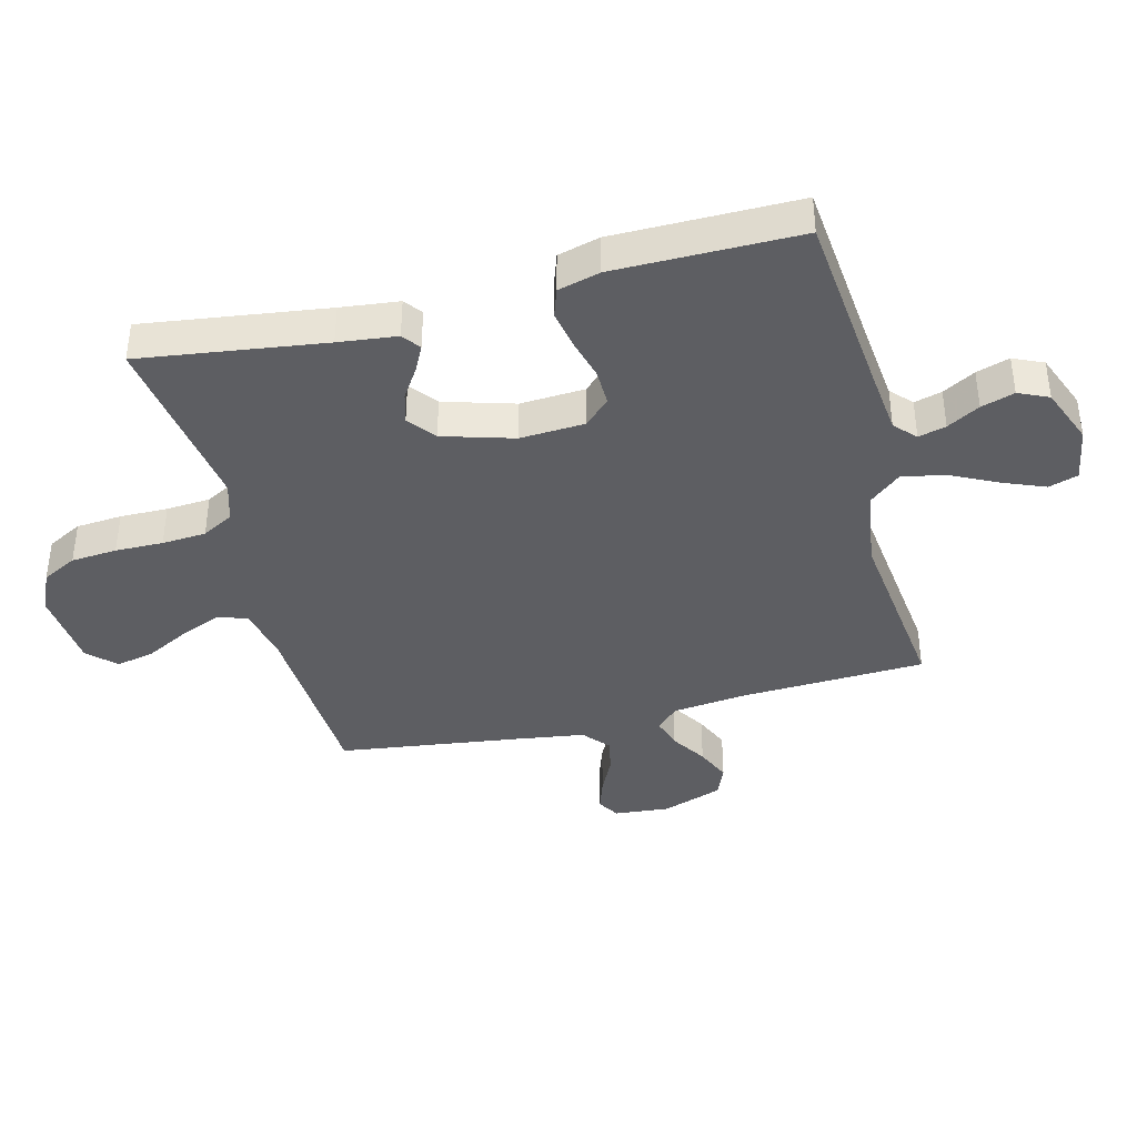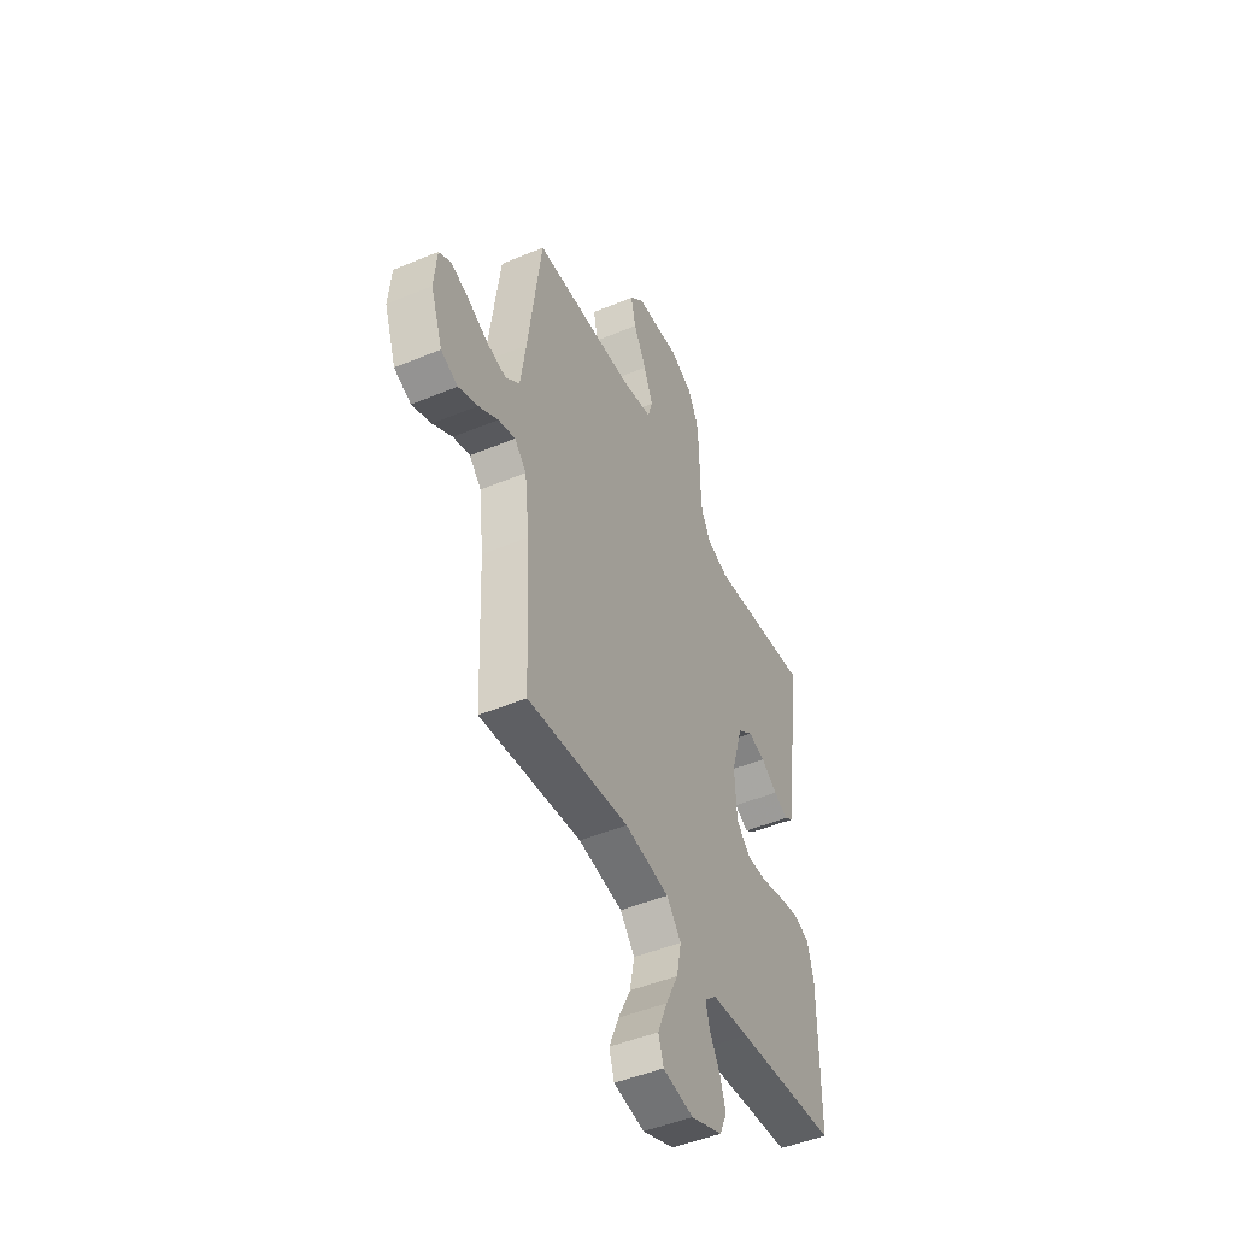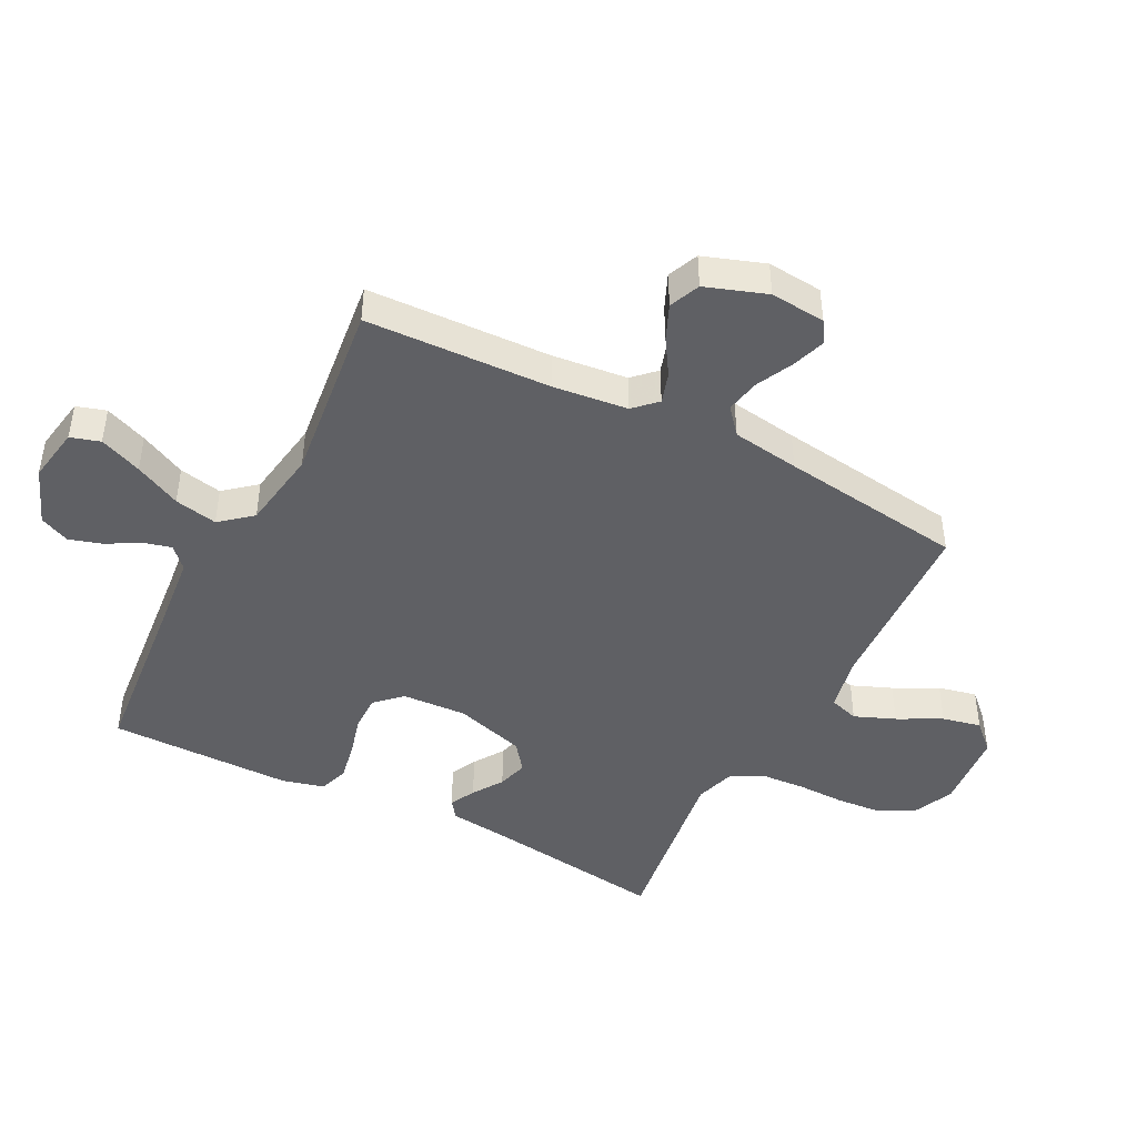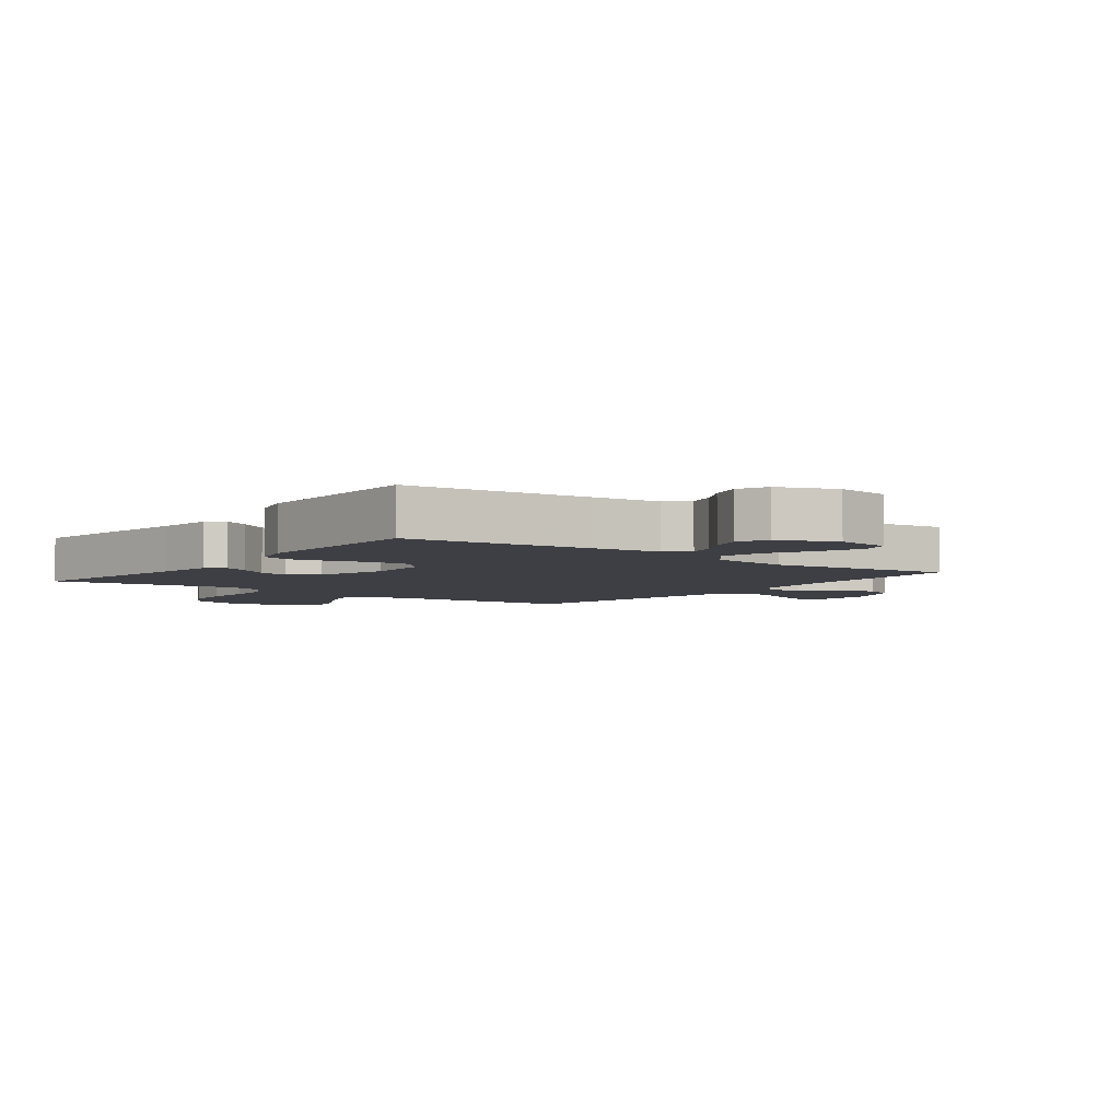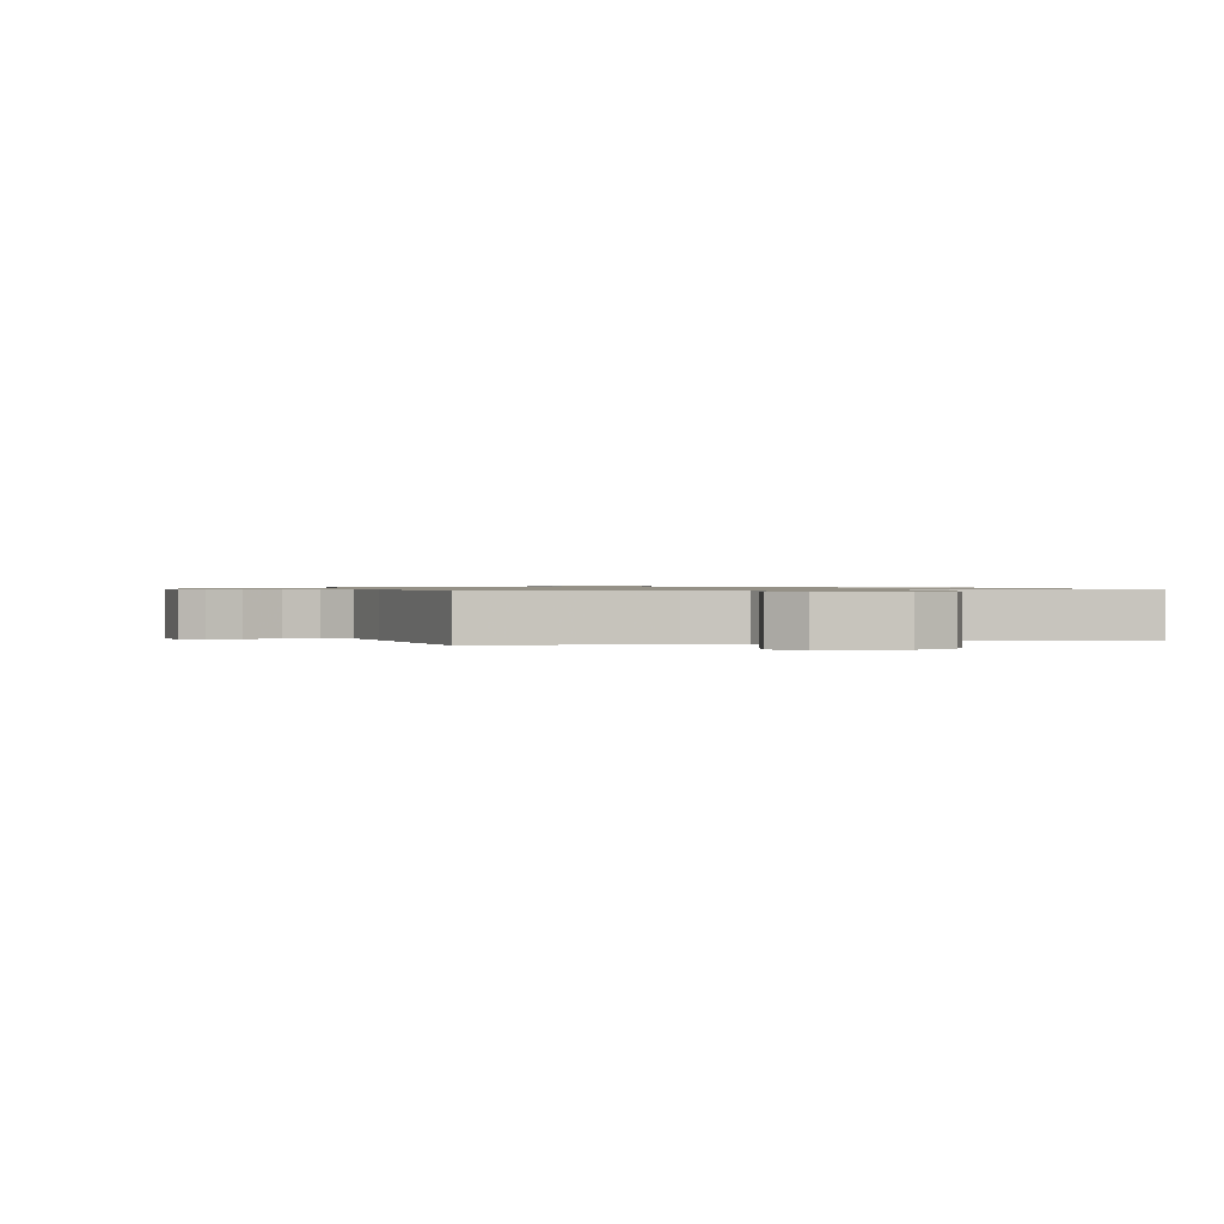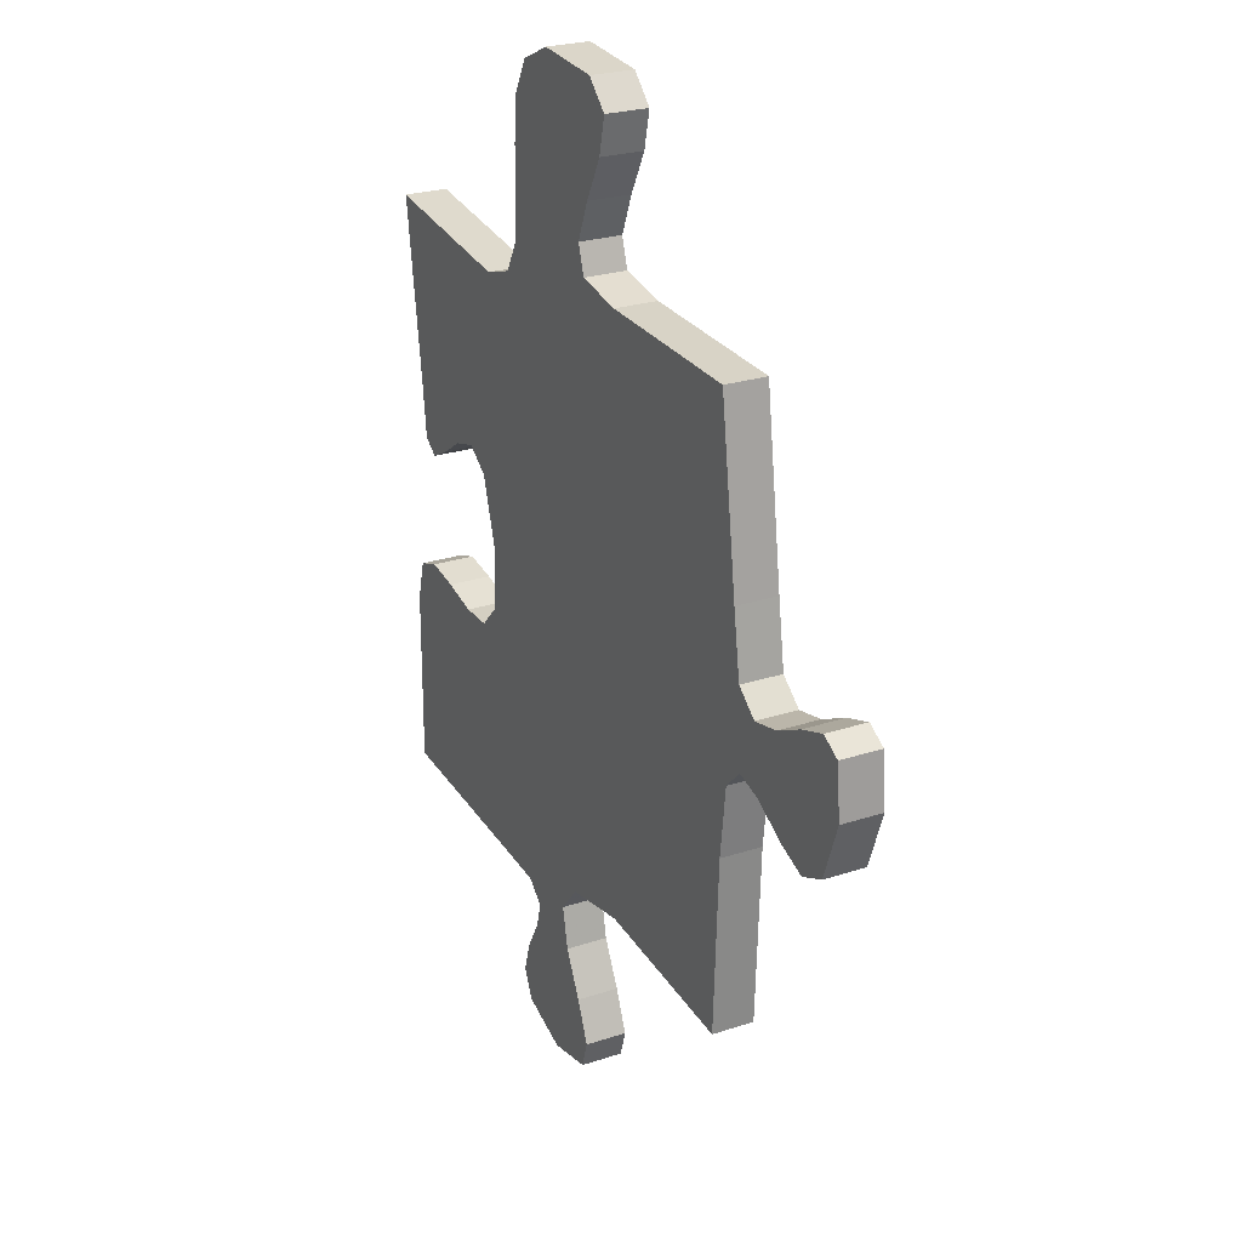
<metadata>
{"format":"obj","ext":"obj","renderer":"f3d","projection":"perspective","resolution":1024,"background":"white","views":[{"elev":-39.3,"azim":104.3,"up":"+Y"},{"elev":-47.8,"azim":-64.9,"up":"+Z"},{"elev":-44.8,"azim":-117.4,"up":"+Y"},{"elev":-4.5,"azim":142.9,"up":"+Y"},{"elev":0.8,"azim":-15.1,"up":"+Y"},{"elev":24.9,"azim":-118.3,"up":"+Z"}]}
</metadata>
<code>
v -0.5 0.07 -0.5
v -0.513 0.07 -0.2
v -0.527 0.07 -0.078
v -0.562 0.07 -0.042
v -0.612 0.07 -0.058
v -0.67 0.07 -0.095
v -0.727 0.07 -0.12
v -0.777 0.07 -0.099
v -0.812 0.07 0
v -0.804 0.07 0.09
v -0.768 0.07 0.112
v -0.714 0.07 0.094
v -0.654 0.07 0.065
v -0.598 0.07 0.054
v -0.556 0.07 0.09
v -0.54 0.07 0.2
v -0.5 0.07 0.5
v -0.2 0.07 0.516
v -0.11 0.07 0.535
v -0.095 0.07 0.583
v -0.122 0.07 0.649
v -0.159 0.07 0.72
v -0.173 0.07 0.783
v -0.131 0.07 0.827
v 0 0.07 0.839
v 0.067 0.07 0.809
v 0.097 0.07 0.752
v 0.103 0.07 0.677
v 0.102 0.07 0.599
v 0.107 0.07 0.527
v 0.135 0.07 0.476
v 0.2 0.07 0.456
v 0.5 0.07 0.5
v 0.459 0.07 0.2
v 0.448 0.07 0.105
v 0.419 0.07 0.083
v 0.377 0.07 0.104
v 0.328 0.07 0.136
v 0.278 0.07 0.15
v 0.233 0.07 0.115
v 0.199 0.07 0
v 0.205 0.07 -0.106
v 0.245 0.07 -0.147
v 0.304 0.07 -0.146
v 0.371 0.07 -0.128
v 0.434 0.07 -0.116
v 0.481 0.07 -0.132
v 0.499 0.07 -0.2
v 0.5 0.07 -0.5
v 0.2 0.07 -0.53
v 0.09 0.07 -0.542
v 0.056 0.07 -0.574
v 0.068 0.07 -0.619
v 0.098 0.07 -0.672
v 0.115 0.07 -0.726
v 0.093 0.07 -0.775
v 0 0.07 -0.812
v -0.09 0.07 -0.797
v -0.105 0.07 -0.749
v -0.077 0.07 -0.68
v -0.04 0.07 -0.605
v -0.026 0.07 -0.535
v -0.069 0.07 -0.484
v -0.2 0.07 -0.464
v -0.5 0 -0.5
v -0.513 0 -0.2
v -0.527 0 -0.078
v -0.562 0 -0.042
v -0.612 0 -0.058
v -0.67 0 -0.095
v -0.727 0 -0.12
v -0.777 0 -0.099
v -0.812 0 0
v -0.804 0 0.09
v -0.768 0 0.112
v -0.714 0 0.094
v -0.654 0 0.065
v -0.598 0 0.054
v -0.556 0 0.09
v -0.54 0 0.2
v -0.5 0 0.5
v -0.2 0 0.516
v -0.11 0 0.535
v -0.095 0 0.583
v -0.122 0 0.649
v -0.159 0 0.72
v -0.173 0 0.783
v -0.131 0 0.827
v 0 0 0.839
v 0.067 0 0.809
v 0.097 0 0.752
v 0.103 0 0.677
v 0.102 0 0.599
v 0.107 0 0.527
v 0.135 0 0.476
v 0.2 0 0.456
v 0.5 0 0.5
v 0.459 0 0.2
v 0.448 0 0.105
v 0.419 0 0.083
v 0.377 0 0.104
v 0.328 0 0.136
v 0.278 0 0.15
v 0.233 0 0.115
v 0.199 0 0
v 0.205 0 -0.106
v 0.245 0 -0.147
v 0.304 0 -0.146
v 0.371 0 -0.128
v 0.434 0 -0.116
v 0.481 0 -0.132
v 0.499 0 -0.2
v 0.5 0 -0.5
v 0.2 0 -0.53
v 0.09 0 -0.542
v 0.056 0 -0.574
v 0.068 0 -0.619
v 0.098 0 -0.672
v 0.115 0 -0.726
v 0.093 0 -0.775
v 0 0 -0.812
v -0.09 0 -0.797
v -0.105 0 -0.749
v -0.077 0 -0.68
v -0.04 0 -0.605
v -0.026 0 -0.535
v -0.069 0 -0.484
v -0.2 0 -0.464
f 58 59 60 61
f 56 57 58 61
f 56 61 62
f 53 54 55 56
f 52 53 56 62
f 51 52 62 63
f 47 48 49 50
f 47 50 51 63
f 44 45 46 47
f 35 36 37 38
f 34 35 38 39
f 32 33 34 39
f 31 32 39 40
f 26 27 28 29
f 26 29 30
f 25 26 30
f 24 25 30
f 21 22 23 24
f 20 21 24 30
f 19 20 30 31
f 16 17 18
f 15 16 18 19
f 10 11 12 13
f 10 13 14
f 9 10 14
f 8 9 14
f 5 6 7 8
f 4 5 8 14
f 3 4 14 15
f 64 1 2
f 64 2 3
f 44 47 63 64
f 43 44 64
f 42 43 64 3
f 41 42 3 15
f 31 40 41
f 15 19 31 41
f 125 124 123 122
f 125 122 121 120
f 126 125 120
f 120 119 118 117
f 126 120 117 116
f 127 126 116 115
f 114 113 112 111
f 127 115 114 111
f 111 110 109 108
f 102 101 100 99
f 103 102 99 98
f 103 98 97 96
f 104 103 96 95
f 93 92 91 90
f 94 93 90
f 94 90 89
f 94 89 88
f 88 87 86 85
f 94 88 85 84
f 95 94 84 83
f 82 81 80
f 83 82 80 79
f 77 76 75 74
f 78 77 74
f 78 74 73
f 78 73 72
f 72 71 70 69
f 78 72 69 68
f 79 78 68 67
f 66 65 128
f 67 66 128
f 128 127 111 108
f 128 108 107
f 67 128 107 106
f 79 67 106 105
f 105 104 95
f 105 95 83 79
f 1 65 66 2
f 2 66 67 3
f 3 67 68 4
f 4 68 69 5
f 5 69 70 6
f 6 70 71 7
f 7 71 72 8
f 8 72 73 9
f 9 73 74 10
f 10 74 75 11
f 11 75 76 12
f 12 76 77 13
f 13 77 78 14
f 14 78 79 15
f 15 79 80 16
f 16 80 81 17
f 17 81 82 18
f 18 82 83 19
f 19 83 84 20
f 20 84 85 21
f 21 85 86 22
f 22 86 87 23
f 23 87 88 24
f 24 88 89 25
f 25 89 90 26
f 26 90 91 27
f 27 91 92 28
f 28 92 93 29
f 29 93 94 30
f 30 94 95 31
f 31 95 96 32
f 32 96 97 33
f 33 97 98 34
f 34 98 99 35
f 35 99 100 36
f 36 100 101 37
f 37 101 102 38
f 38 102 103 39
f 39 103 104 40
f 40 104 105 41
f 41 105 106 42
f 42 106 107 43
f 43 107 108 44
f 44 108 109 45
f 45 109 110 46
f 46 110 111 47
f 47 111 112 48
f 48 112 113 49
f 49 113 114 50
f 50 114 115 51
f 51 115 116 52
f 52 116 117 53
f 53 117 118 54
f 54 118 119 55
f 55 119 120 56
f 56 120 121 57
f 57 121 122 58
f 58 122 123 59
f 59 123 124 60
f 60 124 125 61
f 61 125 126 62
f 62 126 127 63
f 63 127 128 64
f 64 128 65 1

</code>
